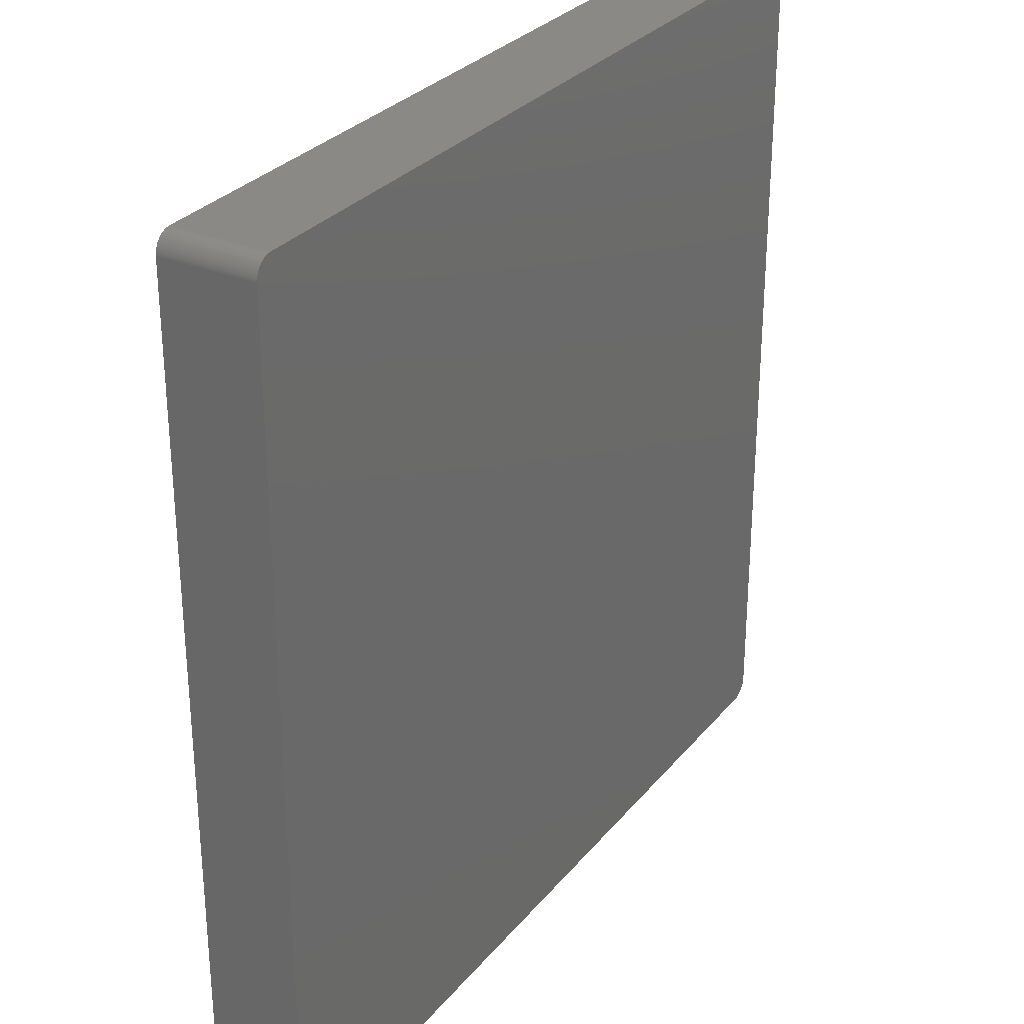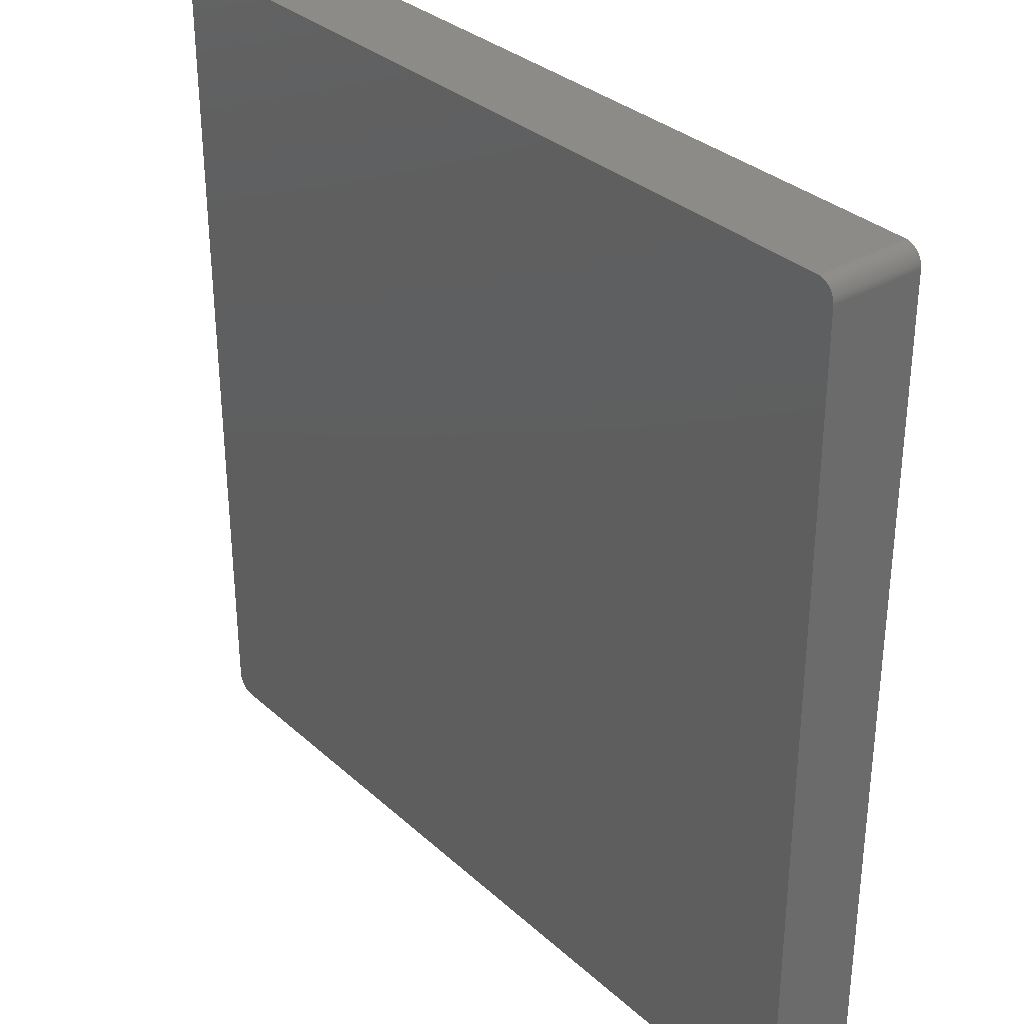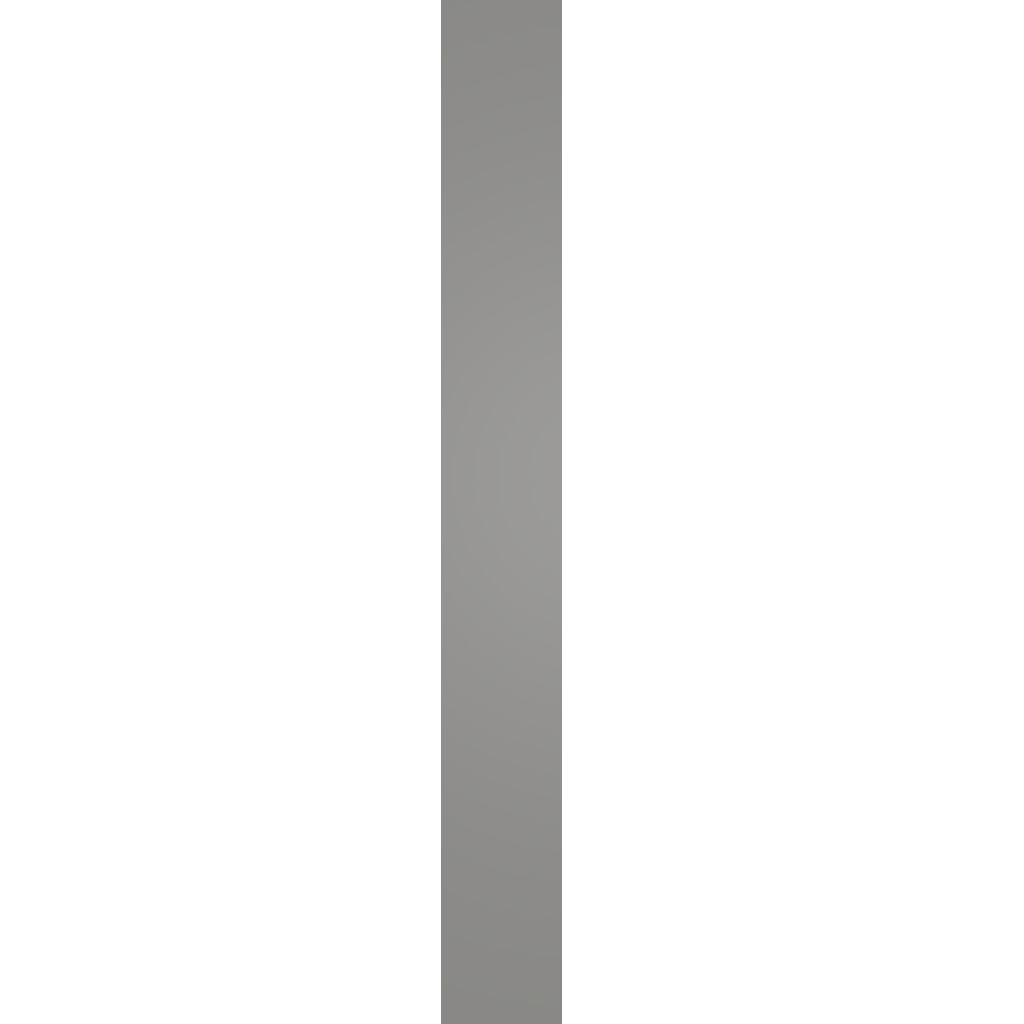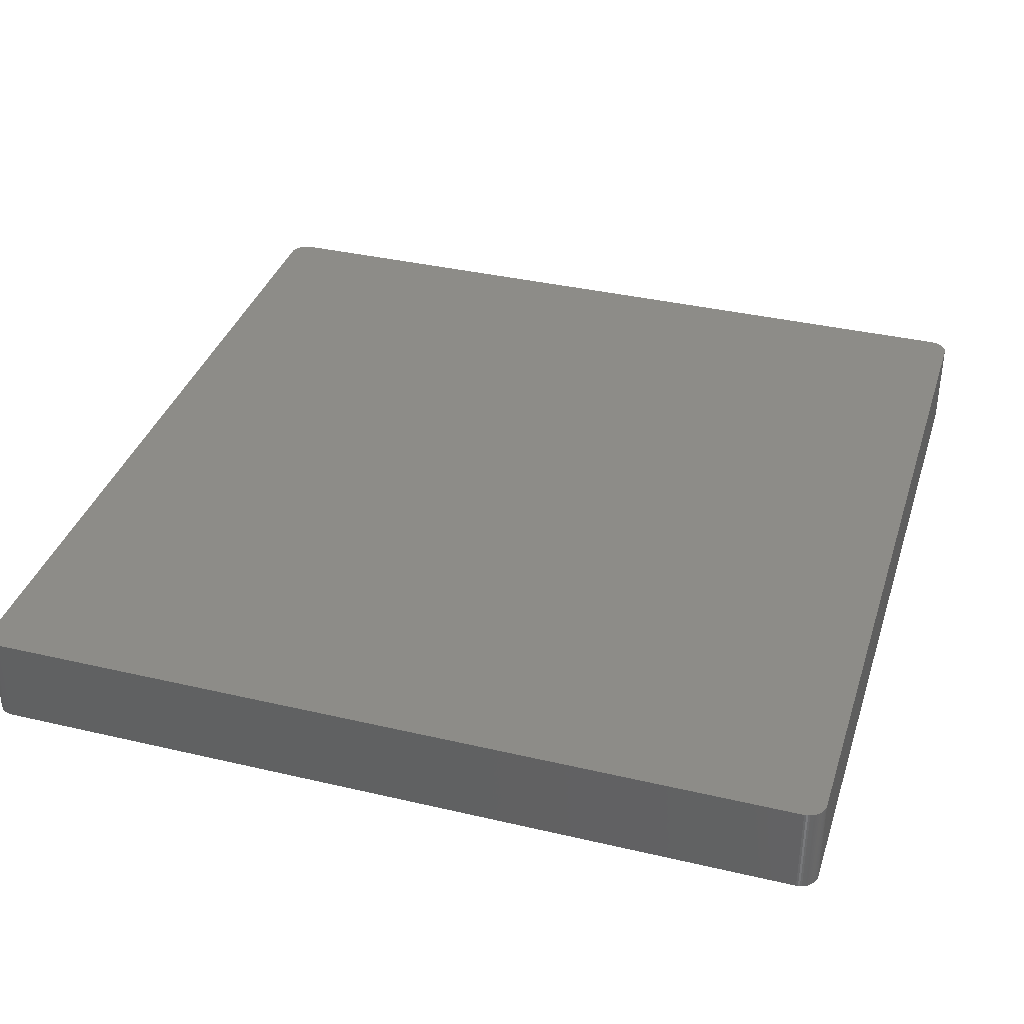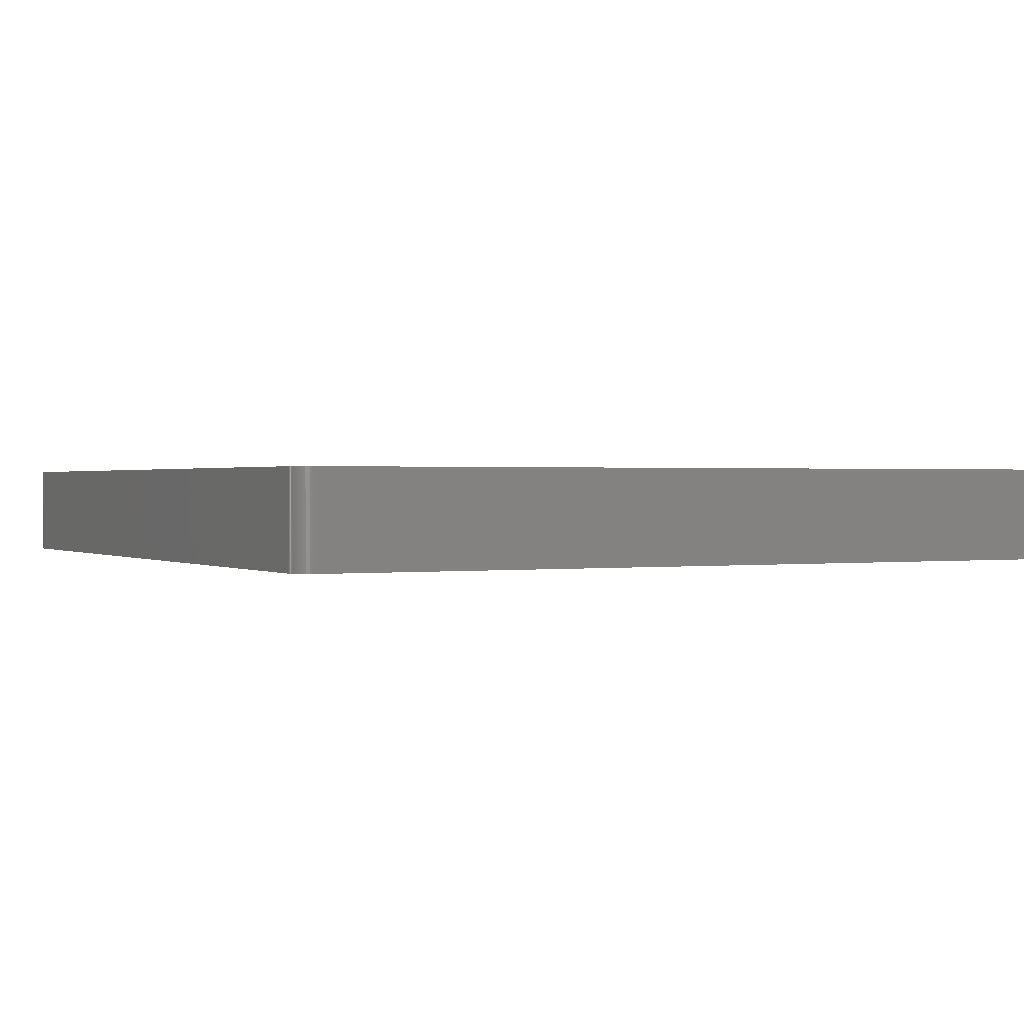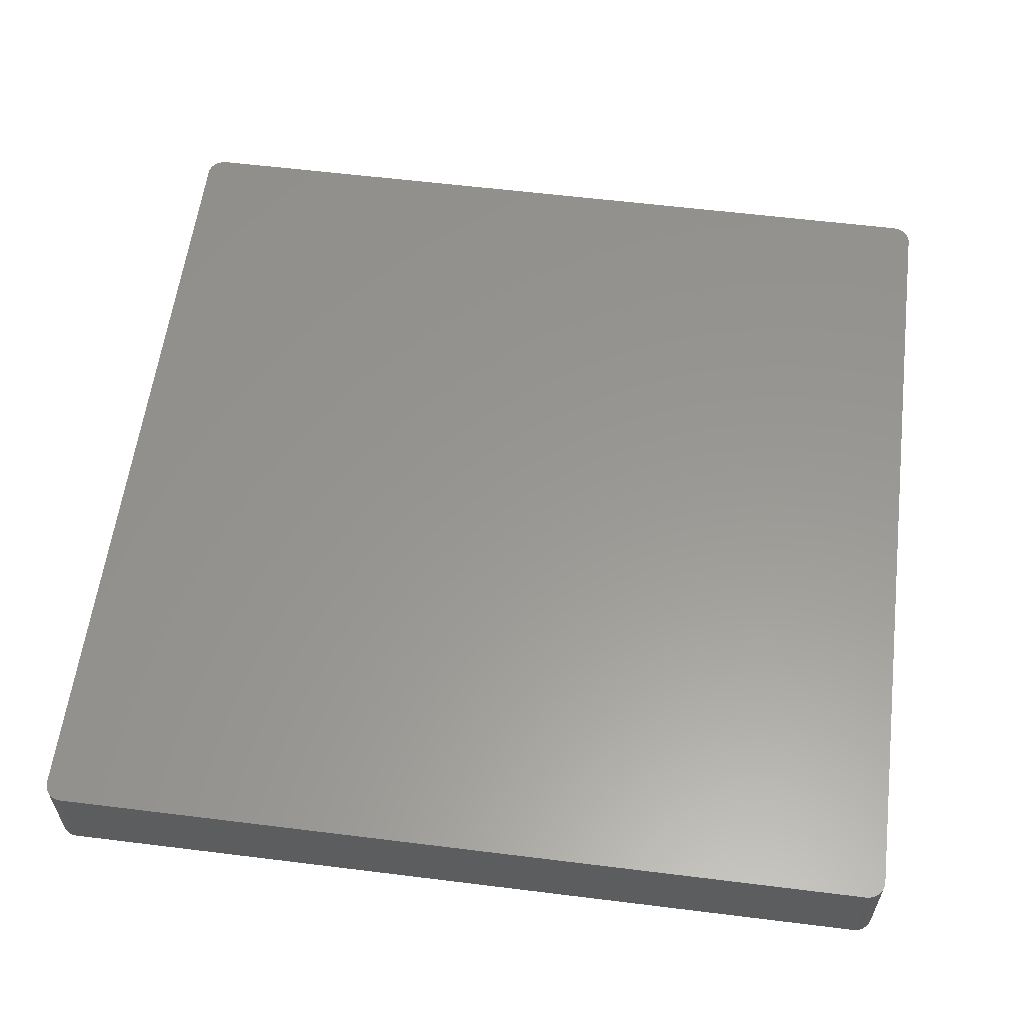
<metadata>
{"format":"stl","ext":"stl","renderer":"f3d","projection":"perspective","resolution":1024,"background":"white","views":[{"elev":29.5,"azim":-58.5,"up":"+Y"},{"elev":32.6,"azim":50.9,"up":"+Y"},{"elev":0.4,"azim":91.1,"up":"+Y"},{"elev":36.4,"azim":-163.0,"up":"+Z"},{"elev":0.7,"azim":-27.3,"up":"+Z"},{"elev":58.7,"azim":7.3,"up":"+Z"}]}
</metadata>
<code>
# stl→obj: 166 verts, 328 faces
v 58.66 56.39 6.35
v 58.67 56.13 1.27
v 58.66 56.39 1.27
v 58.66 56.39 -6.35
v 58.66 -56.39 -6.35
v -56.2 58.67 -6.35
v -56.2 58.67 6.35
v 58.67 -56.13 6.35
v 58.67 56.13 6.35
v 56.07 58.67 6.35
v -56.2 -58.67 -6.35
v 56.07 -58.67 -6.35
v 56.07 -58.67 1.27
v 56.07 58.67 -6.35
v -56.45 58.65 1.27
v -56.45 58.65 6.35
v 58.67 -56.13 -6.35
v 57.72 58.12 6.35
v 58.62 56.64 6.35
v 57.06 58.5 6.35
v 58.36 57.35 6.35
v 58.08 57.77 6.35
v -56.2 -58.67 6.35
v -58.67 56.26 -6.35
v 58.23 57.56 -6.35
v 58.23 57.56 6.35
v 58.62 -56.64 1.27
v 58.62 -56.64 -6.35
v 57.91 57.95 6.35
v 57.06 -58.5 -6.35
v -58.67 56.26 -1.27
v -58.67 -56.26 6.35
v -58.67 56.26 1.27
v -56.45 -58.65 -1.27
v -56.45 -58.65 -6.35
v 58.56 56.88 6.35
v 57.91 57.95 -6.35
v 58.08 57.77 -6.35
v 58.47 57.12 6.35
v 58.67 56.13 -6.35
v 57.72 -58.12 -6.35
v 57.29 -58.39 -6.35
v 56.07 -58.67 6.35
v 57.91 -57.95 6.35
v -58.16 -57.67 6.35
v -58.16 -57.67 -6.35
v -58 -57.86 -1.27
v -57.62 -58.2 -6.35
v 56.58 58.64 6.35
v -58.67 56.26 6.35
v -58.65 56.51 1.27
v -58.67 -56.26 -6.35
v -58.65 -56.51 1.27
v -57.18 58.45 6.35
v -57.62 58.2 6.35
v -57.81 58.04 6.35
v -58.42 57.24 -6.35
v -57.81 58.04 -6.35
v 58.56 56.88 -1.27
v 58.47 57.12 -6.35
v 56.32 -58.67 1.27
v 56.32 -58.67 6.35
v 58.47 -57.12 6.35
v 58.36 -57.35 6.35
v 58.47 -57.12 1.27
v 58.23 -57.56 6.35
v -57.81 -58.04 6.35
v -57.4 -58.33 6.35
v -56.94 -58.54 6.35
v 57.72 58.12 -6.35
v 57.06 58.5 -6.35
v 56.82 58.58 -1.27
v 57.06 58.5 -1.27
v 56.32 58.67 -1.27
v 56.32 58.67 -6.35
v 56.58 58.64 -1.27
v 56.58 58.64 -6.35
v 57.29 58.39 1.27
v 56.32 58.67 6.35
v 57.91 -57.95 1.27
v 58.08 -57.77 -6.35
v -58 57.86 -6.35
v -57.81 58.04 1.27
v -58 -57.86 6.35
v -58.65 56.51 -6.35
v -58.52 57 1.27
v -58.52 57 6.35
v -58.6 56.76 1.27
v -58.6 56.76 -6.35
v -56.94 58.54 1.27
v -56.94 58.54 6.35
v -56.7 58.61 1.27
v 58.62 56.64 -1.27
v 57.06 -58.5 6.35
v 56.82 -58.58 -6.35
v 56.58 -58.64 -6.35
v 56.58 -58.64 6.35
v 58.47 -57.12 -6.35
v 58.56 -56.88 6.35
v 58.62 -56.64 6.35
v -57.18 -58.45 6.35
v -57.18 -58.45 -1.27
v -58 -57.86 -6.35
v -56.94 -58.54 -6.35
v -56.7 -58.61 -1.27
v -56.7 -58.61 6.35
v 57.51 58.27 -1.27
v 57.51 58.27 6.35
v 58.36 57.35 -6.35
v 56.82 58.58 6.35
v -57.4 58.33 -6.35
v -57.62 58.2 -6.35
v -58.42 -57.24 6.35
v -58.6 56.76 6.35
v -56.94 58.54 -6.35
v -56.7 58.61 -6.35
v 58.08 -57.77 6.35
v 57.91 -57.95 -6.35
v 56.32 -58.67 -6.35
v 57.51 -58.27 6.35
v 58.66 -56.39 1.27
v -58.3 -57.46 -6.35
v -58.42 -57.24 -6.35
v -57.62 -58.2 6.35
v -57.4 -58.33 -1.27
v -57.81 -58.04 -1.27
v -56.7 -58.61 -6.35
v 57.29 58.39 -6.35
v 57.29 58.39 6.35
v 58.56 56.88 -6.35
v 56.82 58.58 -6.35
v 58.36 -57.35 -6.35
v -58.3 57.46 -6.35
v -58.16 57.67 -6.35
v -56.45 -58.65 6.35
v -58.52 -57 -6.35
v -58.6 -56.76 -6.35
v -56.7 58.61 6.35
v 58.56 -56.88 -6.35
v 56.82 -58.58 6.35
v 57.29 -58.39 6.35
v 57.29 -58.39 1.27
v -58.3 -57.46 6.35
v -58.52 -57 6.35
v -58.6 -56.76 6.35
v -57.4 -58.33 -6.35
v 57.29 58.39 -1.27
v 58.62 56.64 -6.35
v 58.23 -57.56 -6.35
v 58.66 -56.39 6.35
v -58.42 57.24 6.35
v -58.3 57.46 6.35
v -58.52 57 -6.35
v -56.45 58.65 -6.35
v -58.65 56.51 6.35
v 57.51 -58.27 -6.35
v 57.72 -58.12 6.35
v -58.65 -56.51 6.35
v -57.18 -58.45 -6.35
v 57.51 58.27 -6.35
v -58.16 57.67 6.35
v -58 57.86 6.35
v -57.18 58.45 -6.35
v -57.4 58.33 6.35
v -57.81 -58.04 -6.35
v -58.65 -56.51 -6.35
f 1 2 3
f 4 5 6
f 7 8 1
f 8 9 1
f 10 6 7
f 11 12 13
f 1 10 7
f 10 14 6
f 15 16 7
f 5 17 8
f 1 18 10
f 4 19 3
f 18 20 10
f 21 22 18
f 23 11 13
f 11 24 6
f 4 17 5
f 3 2 4
f 1 21 18
f 25 26 21
f 5 11 6
f 27 28 5
f 22 29 18
f 6 14 4
f 5 30 11
f 7 23 8
f 31 32 33
f 34 35 11
f 2 9 8
f 1 9 2
f 1 36 21
f 37 25 4
f 25 38 22
f 36 39 21
f 2 40 4
f 8 17 2
f 41 42 30
f 43 44 8
f 45 46 47
f 11 48 24
f 14 37 4
f 20 49 10
f 23 43 8
f 13 43 23
f 31 24 32
f 50 51 33
f 52 53 32
f 7 32 23
f 54 55 56
f 24 57 58
f 1 19 36
f 3 19 1
f 19 59 36
f 59 60 39
f 17 40 2
f 4 40 17
f 61 62 43
f 12 61 13
f 63 64 65
f 44 66 63
f 67 68 69
f 67 69 23
f 37 70 18
f 71 72 73
f 74 75 14
f 76 77 74
f 78 71 73
f 49 79 10
f 80 81 44
f 44 63 8
f 58 82 83
f 24 58 6
f 32 50 33
f 7 50 32
f 32 67 23
f 67 84 47
f 51 85 24
f 86 87 57
f 88 89 51
f 90 91 92
f 59 39 36
f 25 60 4
f 19 93 59
f 4 93 19
f 30 12 11
f 94 95 30
f 44 41 80
f 5 81 30
f 96 97 61
f 13 61 43
f 98 99 65
f 27 100 99
f 69 101 102
f 48 103 46
f 69 104 105
f 105 106 69
f 20 78 73
f 107 108 18
f 37 29 22
f 18 29 37
f 60 109 21
f 39 60 21
f 71 70 37
f 14 71 37
f 49 72 76
f 76 74 49
f 72 110 20
f 73 72 20
f 72 77 76
f 10 74 14
f 63 99 8
f 65 99 63
f 58 111 6
f 56 112 83
f 56 87 50
f 7 56 50
f 102 104 69
f 69 106 23
f 32 113 67
f 24 52 32
f 86 89 88
f 88 114 87
f 111 115 116
f 92 116 90
f 81 117 44
f 5 98 81
f 81 41 30
f 41 118 80
f 96 119 12
f 30 96 12
f 94 120 44
f 43 94 44
f 5 121 27
f 8 121 5
f 48 52 24
f 46 122 123
f 48 124 67
f 68 125 102
f 67 126 48
f 47 126 67
f 48 125 68
f 11 104 48
f 105 127 34
f 23 34 11
f 71 128 70
f 78 129 107
f 20 129 78
f 18 129 20
f 37 38 25
f 22 38 37
f 22 26 25
f 21 26 22
f 60 130 4
f 59 130 60
f 77 131 71
f 14 77 71
f 49 110 72
f 20 110 49
f 74 79 49
f 10 79 74
f 66 132 64
f 66 64 63
f 99 28 27
f 99 100 8
f 57 133 134
f 57 134 58
f 111 116 6
f 116 115 90
f 56 55 112
f 7 91 56
f 88 87 86
f 87 114 50
f 34 106 105
f 106 135 23
f 113 45 67
f 123 136 137
f 31 51 24
f 33 51 31
f 92 138 15
f 6 15 7
f 99 139 28
f 5 28 98
f 81 118 41
f 80 118 81
f 61 119 96
f 12 119 61
f 95 140 97
f 43 97 94
f 96 95 97
f 30 95 96
f 120 141 142
f 30 142 94
f 48 123 52
f 45 143 46
f 113 144 123
f 32 145 113
f 68 101 69
f 102 101 68
f 68 124 48
f 67 124 68
f 125 146 102
f 48 146 125
f 104 127 105
f 11 127 104
f 78 147 71
f 18 70 107
f 107 147 78
f 147 128 71
f 129 108 107
f 18 108 129
f 25 109 60
f 21 109 25
f 93 130 59
f 130 148 4
f 77 75 74
f 14 75 77
f 72 131 77
f 71 131 72
f 66 149 132
f 65 64 98
f 66 117 81
f 44 117 66
f 121 100 27
f 100 150 8
f 57 151 152
f 134 82 58
f 57 153 86
f 24 89 57
f 58 112 111
f 83 112 58
f 15 116 92
f 116 154 6
f 91 138 92
f 7 138 91
f 91 54 56
f 90 54 91
f 51 114 88
f 114 155 50
f 34 135 106
f 23 135 34
f 45 84 67
f 47 84 45
f 98 139 99
f 28 139 98
f 97 62 61
f 43 62 97
f 94 140 95
f 97 140 94
f 42 120 142
f 30 42 142
f 41 156 42
f 120 157 44
f 48 46 123
f 46 103 47
f 113 143 45
f 123 143 113
f 145 137 144
f 53 158 32
f 145 144 113
f 53 137 145
f 104 146 48
f 146 159 102
f 127 35 34
f 11 35 127
f 107 128 147
f 128 160 70
f 93 148 130
f 4 148 93
f 98 132 81
f 64 132 98
f 121 150 100
f 8 150 121
f 134 161 162
f 83 82 56
f 56 152 87
f 56 162 152
f 89 85 51
f 24 85 89
f 89 153 57
f 86 153 89
f 115 163 54
f 90 115 54
f 15 154 116
f 6 154 15
f 138 16 15
f 7 16 138
f 111 164 54
f 112 55 111
f 51 155 114
f 50 155 51
f 94 141 120
f 142 141 94
f 120 156 41
f 42 156 120
f 41 157 120
f 44 157 41
f 48 165 103
f 47 103 126
f 143 122 46
f 123 122 143
f 53 166 137
f 123 137 52
f 145 158 53
f 32 158 145
f 104 159 146
f 102 159 104
f 107 160 128
f 70 160 107
f 81 149 66
f 132 149 81
f 82 162 56
f 134 162 82
f 152 133 57
f 134 133 152
f 87 151 57
f 152 151 87
f 111 163 115
f 54 163 111
f 55 164 111
f 54 164 55
f 126 165 48
f 103 165 126
f 144 136 123
f 137 136 144
f 52 166 53
f 137 166 52
f 152 161 134
f 162 161 152

</code>
